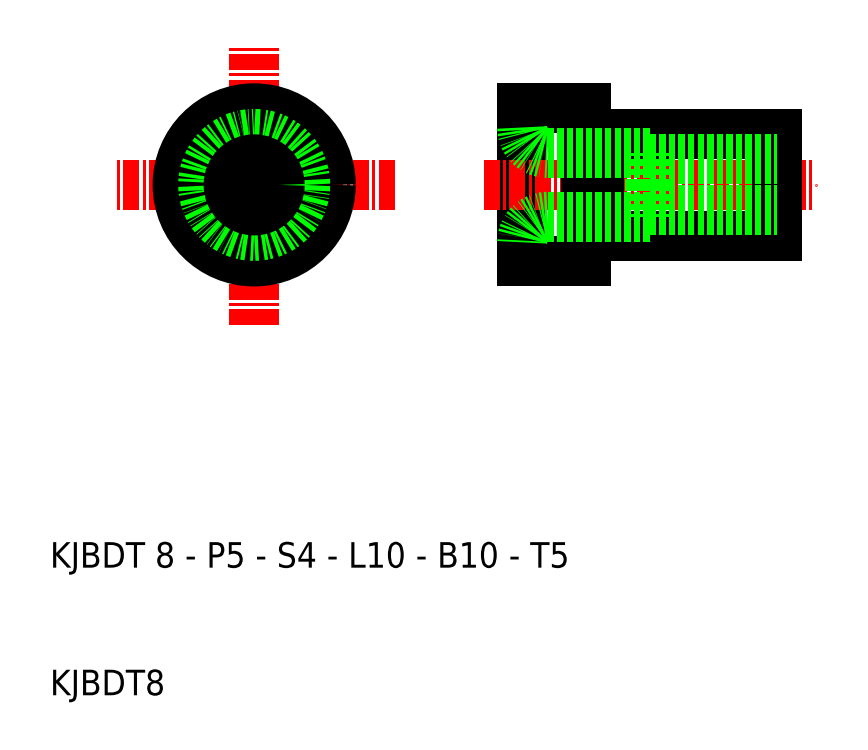
<metadata>
{"format":"dxf","ext":"dxf","renderer":"ezdxf+matplotlib","layout":"modelspace","background":"white","min_lineweight":24,"dpi":150}
</metadata>
<code>
0
SECTION
2
ENTITIES
0
LINE
8
CENTER
10
26
20
39
30
0
11
26
21
61
31
0
0
LINE
8
0
10
67
20
50
30
0
11
67
21
54
31
0
0
LINE
8
0
10
52
20
53.7
30
0
11
52
21
50
31
0
0
LINE
8
0
10
47
20
56
30
0
11
47
21
44
31
0
0
TEXT
8
0
10
10
20
10
30
0
40
2
1
KJBDT8
0
TEXT
8
0
10
10
20
20
30
0
40
2
1
KJBDT 8 - P5 - S4 - L10 - B10 - T5
0
LINE
8
CENTER
10
37
20
50
30
0
11
15
21
50
31
0
0
LINE
8
CENTER
10
44
20
50
30
0
11
70
21
50
31
0
0
LINE
8
0
10
67
20
50
30
0
11
67
21
46
31
0
0
LINE
8
0
10
53
20
46
30
0
11
53
21
46.3
31
0
0
LINE
8
0
10
52
20
46.3
30
0
11
52
21
44
31
0
0
LINE
8
0
10
67
20
46
30
0
11
53
21
46
31
0
0
LINE
8
0
10
52
20
44
30
0
11
47
21
44
31
0
0
LINE
8
0
10
52
20
46.3
30
0
11
52
21
50
31
0
0
LINE
8
0
10
53
20
46.2
30
0
11
52
21
46.2
31
0
0
LINE
8
0
10
67
20
54
30
0
11
53
21
54
31
0
0
LINE
8
0
10
52
20
56
30
0
11
47
21
56
31
0
0
LINE
8
0
10
53
20
53.8
30
0
11
52
21
53.8
31
0
0
LINE
8
0
10
53
20
54
30
0
11
53
21
53.7
31
0
0
LINE
8
0
10
52
20
53.7
30
0
11
52
21
56
31
0
0
CIRCLE
8
0
10
26
20
50
30
0
40
2.5
0
LINE
8
0
10
53
20
53.7
30
0
11
53
21
46.3
31
0
0
CIRCLE
8
0
10
26
20
50
30
0
40
6
0
CIRCLE
8
0
10
26
20
50
30
0
40
4
0
LINE
8
0
10
49
20
52.5
30
0
11
57
21
52.5
31
0
0
LINE
8
0
10
49
20
47.5
30
0
11
57
21
47.5
31
0
0
CIRCLE
8
0
10
26
20
50
30
0
40
2
0
LINE
8
0
10
57
20
50
30
0
11
57
21
52.5
31
0
0
LINE
8
0
10
57
20
50
30
0
11
57
21
47.5
31
0
0
LINE
8
0
10
57
20
52
30
0
11
67
21
52
31
0
0
LINE
8
0
10
57
20
48
30
0
11
67
21
48
31
0
0
ARC
8
0
10
49
20
54.5
30
0
40
2
50
180
51
270
0
ARC
8
0
10
49
20
45.5
30
0
40
2
50
90
51
180
0
ENDSEC
0
EOF

</code>
